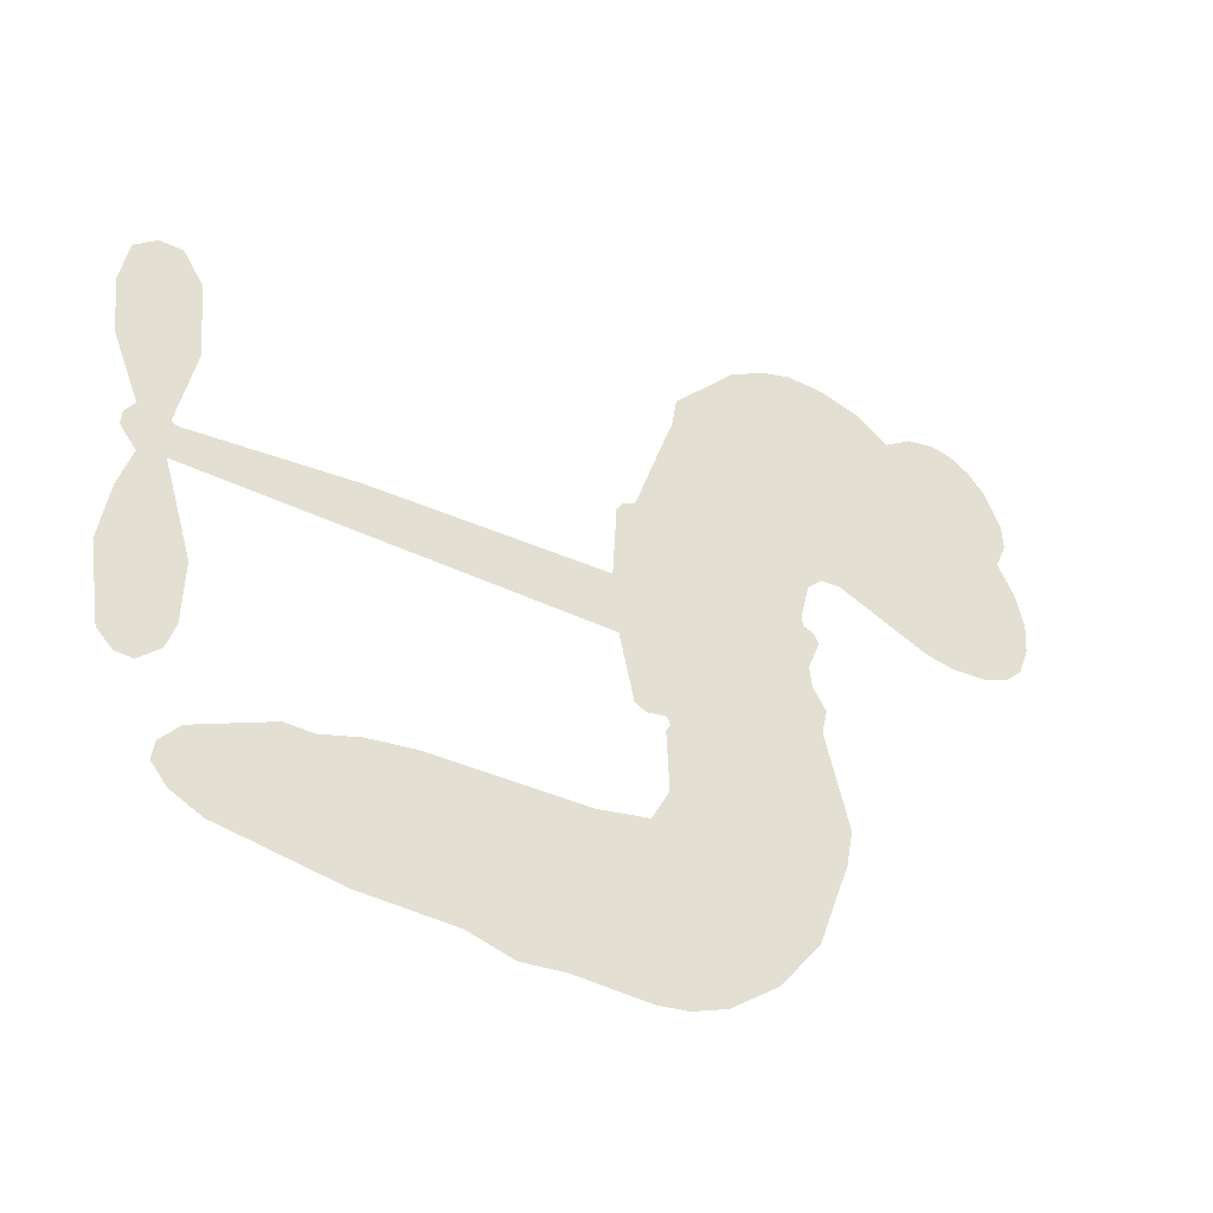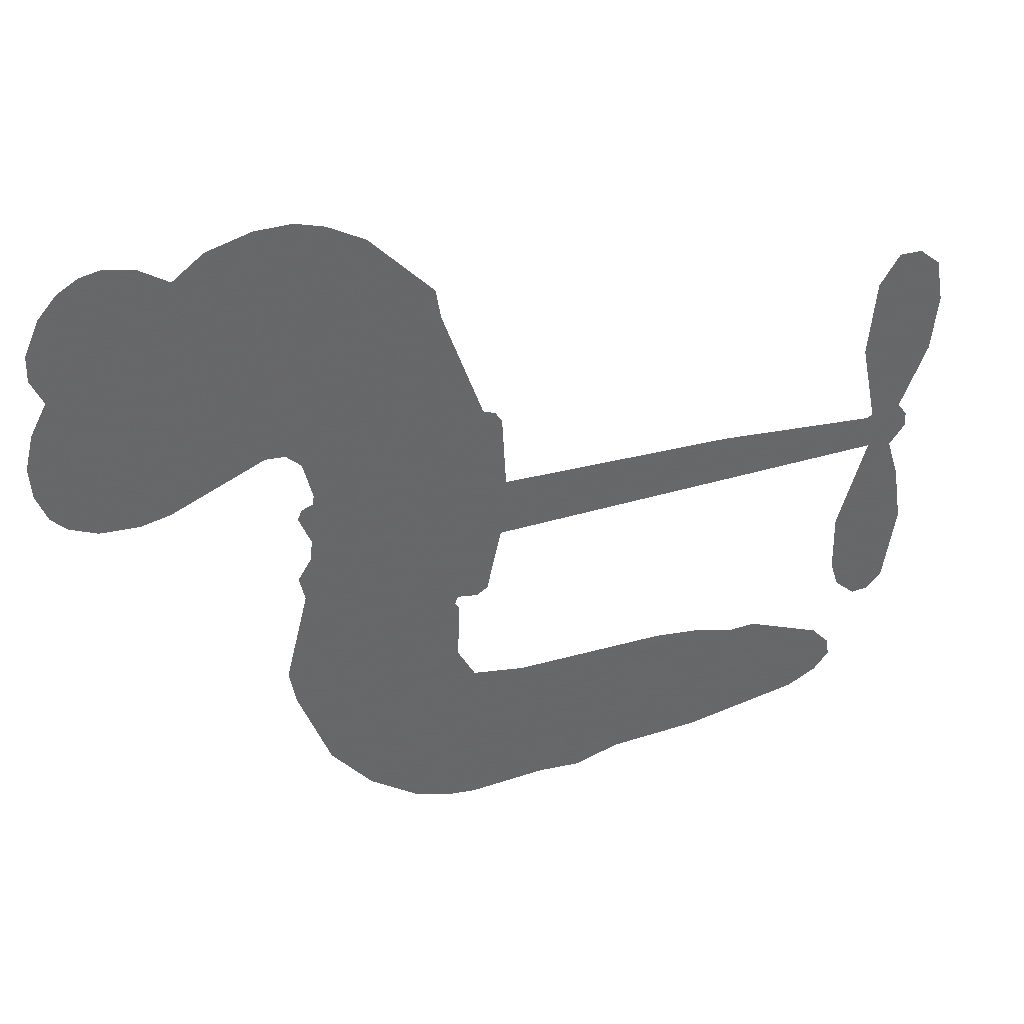
<metadata>
{"format":"obj","ext":"obj","renderer":"f3d","projection":"perspective","resolution":1024,"background":"white","views":[{"elev":-40.8,"azim":149.1,"up":"+Y"},{"elev":39.1,"azim":-20.6,"up":"+Y"}]}
</metadata>
<code>
v -66.27 40.14 0
v -65.03 45.2 0
v -62.64 49.78 0
v -64.32 53.63 0
v -64.2 57.38 0
v -62.01 62.38 0
v -59.34 65.47 0
v -56.32 67.24 0
v -53.41 67.78 0
v -49.24 66.88 0
v -44.97 63.99 0
v -40.49 67.36 0
v -34.14 69.03 0
v -28.83 69.03 0
v -24.67 67.66 0
v -19.36 64.53 0
v -10.34 54.67 0
v -9.635 50.3 0
v -3.828 33.23 0
v -2.075 32.48 0
v -1.071 30.94 0
v -0.5058 19.88 0
v 33.85 18.44 0
v 57.17 16.05 0
v 57.98 16.57 0
v 55.5 28.54 0
v 56.56 39.89 0
v 59.46 44.43 0
v 62.79 44.32 0
v 65.89 41.66 0
v 67.06 35.2 0
v 66.19 26.77 0
v 62.34 17.19 0
v 63.72 15.21 0
v 63.9 13.13 0
v 61.55 10.01 0
v 63.4 4.073 0
v 64.76 -4.673 0
v 62.96 -16.33 0
v 60.71 -18.6 0
v 58.21 -18.7 0
v 55.23 -15.92 0
v 53.96 -11.96 0
v 53.75 -2.903 0
v 57.89 10.73 0
v -1.345 10.8 0
v -3.464 1.054 0
v -5.094 0.03345 0
v -8.008 0.6145 0
v -8.491 -0.5081 0
v -7.839 -1.653 0
v -8.202 -10.4 0
v -5.615 -15.36 0
v 1.986 -16.85 0
v 24.37 -17.39 0
v 31.14 -18.35 0
v 36.97 -20.17 0
v 40.93 -20.09 0
v 51.96 -25.01 0
v 54.64 -28.1 0
v 55.05 -30.81 0
v 52.8 -33.58 0
v 48.42 -35.77 0
v 31.45 -38.5 0
v 18.12 -38.84 0
v 11.46 -40.69 0
v 5.318 -40.04 0
v -5.927 -40.47 0
v -10.4 -39.83 0
v -15.51 -37.83 0
v -22.59 -32.47 0
v -28.59 -24.77 0
v -33.27 -11.75 0
v -34.23 -6.443 0
v -30.83 7.301 0
v -31.63 11.05 0
v -29.71 14.17 0
v -29.36 17.3 0
v -31.11 21.77 0
v -30.5 23.23 0
v -28.88 23.87 0
v -28.63 25.21 0
v -30.01 30.94 0
v -32.16 33.04 0
v -34.98 33.32 0
v -48.41 27.63 0
v -52.68 26.78 0
v -58.3 27.22 0
v -62.26 29.1 0
v -64.41 31.35 0
v -65.97 35.52 0
v 28.27 10.77 0
v 58.49 14.87 0
v -26.38 24.1 0
v -10.24 0.9097 0
v -8.021 -6.026 0
v -28.96 21.72 0
v -4.148 30.04 0
v -2.405 5.928 0
v 43.08 10.75 0
v 60.24 16.33 0
v 50.49 10.74 0
v 54.19 10.73 0
v -30.23 19.53 0
v -8.785 3.322 0
v 56.74 22.55 0
v 61.06 13.57 0
v 59.48 20 0
v 51.22 -30 0
v 59.3 -14.95 0
v -25.55 28.64 0
v -10.2 -2.236 0
v -27.4 19.35 0
v -59.33 34.04 0
v -53.9 62.34 0
v -33.08 38.16 0
v -0.7886 25.41 0
v -5.794 2.963 0
v 45.51 17.24 0
v 51.34 16.65 0
v -13.79 4.694 0
v -9.64 32.2 0
v -25.15 15.24 0
v -27.37 35.8 0
v -6.767 7.495 0
v 55.89 13.27 0
v -15.79 -0.7405 0
v 52.62 13.62 0
v 49.18 13.94 0
v -26.67 10.15 0
v 39.08 -27.15 0
v 55.82 3.913 0
v 60.99 40.26 0
v 64.27 21.98 0
v 63.86 -10.5 0
v -57.62 55.29 0
v 46.78 10.74 0
v 39.01 -23.36 0
v 58.99 6.672 0
v 32.34 -25.38 0
v 46.44 -22.55 0
v 42.97 -25.18 0
v -29.17 60.96 0
v -7.018 -32.21 0
v -61.91 38.11 0
v -51.92 34.15 0
v -57.96 61.58 0
v -17.93 24.89 0
v -15 -7.927 0
v 56.03 34.22 0
v 60.63 23.98 0
v -60.6 52.97 0
v -55.97 47.76 0
v -57.05 51.47 0
v -49.94 51.52 0
v -53.51 53.95 0
v 39.94 -37.13 0
v 47.28 -27.27 0
v -27.86 64.95 0
v -17.74 51.25 0
v -7.637 -36.5 0
v -51.17 30.35 0
v -41.69 30.47 0
v -55.59 31.44 0
v -22.27 25.69 0
v -11.21 -8.084 0
v -13.35 -13.97 0
v -53.37 50.31 0
v -50.16 44.43 0
v -48.13 58.02 0
v -54.42 58.11 0
v -32.73 64.33 0
v -23.77 61.4 0
v -13.55 51.92 0
v -0.3046 -40.26 0
v -12.17 -33.66 0
v -22.76 20.84 0
v -18.68 32.98 0
v -50.13 55.08 0
v -44.77 53.58 0
v -14.85 59.6 0
v -26.3 32.26 0
v -4.191 -34.81 0
v -0.6244 -28.71 0
v -21.5 29.84 0
v -16.26 55.41 0
v -6.731 41.77 0
v -23.11 34.13 0
v -19.64 58.88 0
v -22.27 42.51 0
v -14.46 44.16 0
v -23.87 38.43 0
v -12.91 47.91 0
v -18.26 38.58 0
v -28.61 42.65 0
v -8.183 46.03 0
v -27.3 39.35 0
v -10.64 42.82 0
v -13.89 39.69 0
v -9.686 38.57 0
v -12.78 35.37 0
v -5.28 37.5 0
v -14.32 30.69 0
v -8.128 35.4 0
v -30.65 35.95 0
v -13.43 1.475 0
v -16.82 2.725 0
v -18.8 9.085 0
v -22.45 -0.8337 0
v 64.28 38.03 0
v 60.33 35.74 0
v 59.59 31.02 0
v -55.7 39.18 0
v -55.68 35.31 0
v -9.269 22.21 0
v -60.26 45.62 0
v -40.09 38.12 0
v -9.394 -14.18 0
v -11.73 -21.09 0
v -8.609 -18.29 0
v -12.18 -17.45 0
v -18.92 -17.79 0
v -15.44 -19.69 0
v -5.892 -24.48 0
v -20.55 -24.91 0
v -8.259 -21.83 0
v -11.13 -26.78 0
v -3.533 -19.99 0
v -18.73 -21.58 0
v -30.93 -18.26 0
v -15.75 -25.37 0
v -49.17 62.39 0
v -51.26 59.59 0
v -36.67 65.71 0
v -40.33 62.48 0
v -36 61.27 0
v -39.65 56.59 0
v -22.01 66.1 0
v -24.74 64.51 0
v -12.25 -37.02 0
v -17.36 -32.93 0
v -45.47 47.83 0
v -17.1 62.07 0
v -25.84 53.35 0
v -22.45 11.67 0
v -23.1 6.862 0
v -16.33 16.46 0
v -20.73 15.77 0
v -18.02 12.93 0
v -13.54 10.03 0
v -26.37 -7.769 0
v 59.03 27.34 0
v 62.74 28.66 0
v 66.62 30.99 0
v 63.53 33.44 0
v -58.58 37.36 0
v -59.21 41.53 0
v -55.36 43.49 0
v -4.515 22.45 0
v -10.6 27.16 0
v -59.33 48.92 0
v -36.58 36.74 0
v -36.61 41.83 0
v -38.33 31.89 0
v -46.47 33.26 0
v -41.37 34.39 0
v -44.77 37.64 0
v -42.94 42.89 0
v -10.3 -30.42 0
v -6.99 -28.27 0
v -14.48 -29.47 0
v -18.75 -28.83 0
v -1.227 -24.06 0
v 13.18 -17.12 0
v 0.3875 -20.46 0
v 3.16 -23.87 0
v 7.582 -16.98 0
v 3.916 -28.36 0
v 1.928 -32.19 0
v 11.1 -24.84 0
v 4.359 -20.06 0
v -1.7 -32.17 0
v 3.796 -36.04 0
v 6.984 -25.53 0
v 8.576 -21.25 0
v 8.806 -36.43 0
v 12.6 -21.1 0
v 9.957 -30.63 0
v 18.47 -25.64 0
v 6.035 -31.89 0
v 18.78 -17.26 0
v 14.89 -24.2 0
v 13.64 -28.35 0
v 18.09 -21.43 0
v 14.67 -34.11 0
v 23.57 -23.05 0
v -1.814 -16.1 0
v -43.84 59.57 0
v -46.7 50.9 0
v -48.88 48.25 0
v -43.29 50.48 0
v -41.21 53.38 0
v -41.47 46.76 0
v -34.75 52.22 0
v -39.55 50 0
v -37.01 46.3 0
v -32.83 44.43 0
v -31.68 41.24 0
v -28.68 48.38 0
v -33.57 48.38 0
v -23.58 57.06 0
v -27.74 57.05 0
v -21.53 53.28 0
v -32.75 57.44 0
v -30.37 53.36 0
v -23.76 48.87 0
v -19.6 5.35 0
v -22.68 3.023 0
v -32.53 0.429 0
v -27.11 4.475 0
v -31.68 3.865 0
v -29.02 1.384 0
v -29.52 -3.718 0
v -15.79 7.462 0
v -10.73 7.224 0
v -9.046 11.72 0
v -30.54 -8.519 0
v -23.4 -19.91 0
v -62.97 42.01 0
v -4.497 26.25 0
v -14.5 26.78 0
v -17.75 28.88 0
v -14.09 21.97 0
v -7.646 29.21 0
v -45.05 29.05 0
v -39.92 41.45 0
v -46.43 44.22 0
v -48.52 40.2 0
v -52.31 41.07 0
v 12.46 -37.11 0
v 18.05 -30.54 0
v -42.96 56.37 0
v -36.29 57.73 0
v -25.91 45.54 0
v -25.38 -3.754 0
v -20.67 -7.049 0
v -33.38 -3.007 0
v -5.22 11.06 0
v -2.98 15.53 0
v -12.57 14.27 0
v -8.028 16.83 0
v -7.763 25.27 0
v -18.27 20.46 0
v -48.76 36.35 0
v 18.85 -34.68 0
v 24.79 -38.67 0
v 25.45 -31.27 0
v 21.46 -38.75 0
v 23.02 -34.88 0
v 27.36 -35.17 0
v 21.7 -31.37 0
v 23.46 -27.4 0
v 31.1 -30.91 0
v 27.66 -25.32 0
v 30.04 -22.16 0
v 33.73 -21.96 0
v 27.76 -17.87 0
v 13.46 10.78 0
v 16.67 19.16 0
v -4.844 18.75 0
v -11.91 18.4 0
v 31.13 -34.71 0
v 36.4 -32.77 0
v 35.69 -37.81 0
v 43.13 -30.32 0
v 26.61 -21.23 0
v 6.059 10.79 0
v 39.49 -30.8 0
v 44.18 -36.45 0
v 41.73 -33.71 0
v 45.8 -33.02 0
v 8.082 19.52 0
v 0.1699 16.62 0
v 3.788 19.7 0
v 58.69 -9.758 0
v 61.7 -7.185 0
v 59.62 -1.525 0
v 53.85 -7.432 0
v 57.72 -5.577 0
v -60.28 58.29 0
v -13.7 -4.147 0
v -17.74 -4.277 0
v -18.22 42.64 0
v -17.77 46.93 0
v -16.32 35.62 0
v -25.59 -28.62 0
v -24.57 -24.73 0
v 21.53 -19.87 0
v -27.49 -13.52 0
v -22.93 -15.11 0
v -18.37 -12.62 0
v -24.12 -11.19 0
v -15.31 -11.26 0
v -20.87 -10.39 0
v 28.14 -28.88 0
v 35.08 -28.69 0
v 35.92 -25.2 0
v 5.76 15.46 0
v 2.357 10.8 0
v 9.765 13.37 0
v 12.38 19.34 0
v 20.87 10.77 0
v 13.78 15.17 0
v 17.17 10.78 0
v 25.26 18.8 0
v 19.02 15.09 0
v 23.6 14.49 0
v 20.96 18.98 0
v 24.57 10.77 0
v 64.08 -0.2999 0
v 59.64 2.537 0
v 54.78 0.5051 0
v -21.36 46.08 0
v -32.1 -15.01 0
v -26.84 -17.61 0
v -29.76 -21.51 0
v -26.32 -21.76 0
v 2.584 14.21 0
v 39.68 17.84 0
v 42.31 14.74 0
v 35.68 10.76 0
v 39.38 10.75 0
v 37.53 14.38 0
v 33.32 14.25 0
v 29.55 18.62 0
v 27.73 14.88 0
v 0.09825 -35.46 0
v -3.198 -38.21 0
f 112 206 391
f 186 160 174
f 75 130 76
f 203 122 201
f 105 121 206
f 45 107 93
f 51 50 112
f 123 78 77
f 89 88 114
f 125 118 99
f 1 91 145
f 162 164 87
f 25 108 106
f 43 42 110
f 80 79 97
f 126 93 24
f 58 138 142
f 179 299 180
f 128 129 102
f 105 125 325
f 52 166 167
f 143 159 172
f 240 176 70
f 142 138 131
f 176 240 161
f 223 231 219
f 59 158 109
f 95 112 50
f 117 21 98
f 113 94 97
f 97 104 113
f 104 78 113
f 349 383 22
f 166 112 391
f 105 95 49
f 74 73 327
f 51 112 96
f 82 94 111
f 107 34 101
f 52 218 53
f 323 345 322
f 203 260 122
f 90 89 114
f 167 221 218
f 145 256 257
f 91 90 114
f 298 232 170
f 98 19 334
f 282 183 437
f 77 76 130
f 4 3 152
f 152 5 4
f 56 365 366
f 45 126 103
f 115 9 8
f 8 7 147
f 45 139 36
f 106 151 252
f 147 7 6
f 381 158 375
f 114 145 91
f 246 208 245
f 136 154 156
f 10 9 115
f 19 122 334
f 205 83 124
f 17 174 18
f 84 205 116
f 165 111 94
f 182 83 111
f 162 146 164
f 239 15 159
f 206 207 127
f 129 137 102
f 236 234 235
f 350 250 326
f 172 159 14
f 180 302 342
f 126 45 93
f 322 318 320
f 239 238 15
f 211 150 212
f 5 152 390
f 136 152 154
f 25 93 101
f 31 30 210
f 107 45 36
f 124 192 197
f 161 183 144
f 119 430 137
f 120 119 129
f 296 364 376
f 359 361 355
f 287 274 285
f 363 373 406
f 276 285 281
f 50 49 95
f 53 218 220
f 275 54 297
f 49 48 118
f 126 128 103
f 274 287 294
f 58 57 138
f 78 123 113
f 407 406 131
f 118 105 49
f 375 158 142
f 68 161 69
f 61 109 62
f 421 139 132
f 109 60 59
f 166 52 96
f 423 394 160
f 60 109 61
f 348 349 351
f 85 84 116
f 141 58 142
f 162 87 86
f 43 110 385
f 134 32 151
f 386 385 135
f 110 42 41
f 110 135 385
f 102 103 128
f 57 366 407
f 40 110 41
f 40 39 110
f 421 387 420
f 119 137 129
f 141 158 59
f 37 36 139
f 105 206 95
f 47 118 48
f 94 81 97
f 95 206 112
f 430 433 432
f 432 100 430
f 413 416 369
f 82 81 94
f 177 165 94
f 98 20 19
f 98 21 20
f 97 79 104
f 63 62 109
f 108 151 106
f 117 330 259
f 210 133 211
f 93 107 101
f 83 82 111
f 259 22 117
f 348 99 46
f 47 99 118
f 24 93 25
f 132 139 45
f 35 34 107
f 126 24 128
f 101 34 33
f 118 125 105
f 130 123 77
f 115 8 147
f 128 24 120
f 108 101 33
f 27 133 28
f 108 33 134
f 255 253 254
f 185 111 165
f 28 133 29
f 133 30 29
f 129 128 120
f 110 39 135
f 159 15 14
f 145 114 256
f 193 160 394
f 101 108 25
f 389 388 385
f 36 35 107
f 168 154 153
f 81 80 97
f 372 373 363
f 151 108 134
f 214 114 164
f 145 257 329
f 163 265 335
f 179 233 171
f 390 6 5
f 147 390 171
f 113 123 177
f 177 123 248
f 209 346 392
f 397 396 225
f 261 154 152
f 27 150 211
f 253 252 151
f 152 136 390
f 3 2 216
f 168 169 300
f 261 152 3
f 168 156 154
f 261 153 154
f 234 236 172
f 179 156 155
f 147 171 115
f 64 374 372
f 375 380 381
f 141 142 158
f 142 131 375
f 172 14 13
f 143 173 239
f 308 205 197
f 196 198 187
f 283 175 67
f 161 144 176
f 264 266 163
f 214 146 213
f 85 262 264
f 262 85 116
f 114 88 164
f 87 164 88
f 177 94 113
f 332 148 331
f 112 166 96
f 166 149 403
f 346 209 345
f 223 219 221
f 169 168 153
f 155 156 168
f 265 162 86
f 162 265 146
f 179 180 170
f 11 10 232
f 136 156 171
f 171 156 179
f 12 234 13
f 172 13 234
f 173 311 189
f 189 311 313
f 16 173 189
f 200 198 199
f 288 280 284
f 183 282 144
f 270 184 224
f 70 176 241
f 245 248 123
f 148 165 177
f 188 194 192
f 188 182 185
f 179 155 299
f 179 170 233
f 299 300 242
f 301 302 180
f 188 192 124
f 17 181 186
f 83 182 124
f 438 161 68
f 437 283 279
f 288 290 286
f 220 226 228
f 332 165 148
f 188 185 178
f 17 186 174
f 189 186 181
f 174 193 18
f 185 182 111
f 202 187 200
f 182 188 124
f 16 189 243
f 311 173 312
f 189 313 186
f 194 190 192
f 18 193 196
f 194 188 178
f 190 195 197
f 160 193 174
f 198 196 193
f 122 204 201
f 393 194 199
f 160 313 316
f 304 314 343
f 190 197 192
f 198 193 191
f 197 195 308
f 199 191 393
f 198 191 199
f 395 194 178
f 198 200 187
f 201 200 199
f 204 19 202
f 395 199 194
f 201 395 203
f 332 178 185
f 204 202 200
f 260 331 333
f 201 204 200
f 19 204 122
f 83 205 84
f 197 205 124
f 207 206 121
f 206 127 391
f 324 317 207
f 130 320 246
f 250 350 249
f 123 130 245
f 127 207 209
f 207 121 324
f 30 133 210
f 133 27 211
f 150 26 212
f 210 211 255
f 252 212 26
f 253 255 212
f 146 354 339
f 258 153 216
f 146 214 164
f 256 214 213
f 353 247 333
f 348 46 349
f 2 1 329
f 216 257 258
f 307 263 308
f 354 267 338
f 52 167 218
f 221 220 218
f 221 167 223
f 269 270 227
f 219 226 220
f 53 220 228
f 167 222 223
f 219 220 221
f 402 400 404
f 328 225 229
f 222 229 223
f 269 227 271
f 226 227 224
f 224 273 228
f 397 72 396
f 71 70 241
f 227 226 219
f 226 224 228
f 223 229 231
f 144 269 176
f 273 224 184
f 297 53 228
f 399 251 327
f 231 229 225
f 400 402 399
f 426 427 425
f 71 241 272
f 219 231 227
f 10 115 232
f 233 115 171
f 170 232 233
f 115 233 232
f 11 235 12
f 234 12 235
f 11 232 298
f 236 143 172
f 235 11 298
f 235 237 343
f 299 301 180
f 237 302 304
f 143 239 159
f 173 16 238
f 173 238 239
f 70 69 240
f 161 240 69
f 176 269 271
f 271 231 272
f 338 268 337
f 262 263 217
f 314 312 143
f 189 181 243
f 316 313 244
f 246 245 130
f 249 248 245
f 319 322 321
f 318 207 317
f 250 249 208
f 215 260 333
f 249 245 208
f 248 247 353
f 250 208 324
f 247 248 249
f 325 250 324
f 325 326 250
f 230 399 424
f 400 222 401
f 106 252 26
f 253 151 32
f 255 254 31
f 212 252 253
f 210 255 31
f 253 32 254
f 212 255 211
f 214 256 114
f 257 256 213
f 257 213 258
f 216 2 329
f 339 258 213
f 169 153 258
f 330 117 98
f 326 351 350
f 331 260 203
f 259 330 352
f 3 216 261
f 153 261 216
f 263 262 116
f 266 264 262
f 310 304 305
f 301 242 303
f 265 266 267
f 266 262 217
f 267 266 217
f 265 163 266
f 268 267 217
f 268 338 267
f 263 336 217
f 268 303 337
f 270 269 144
f 227 231 271
f 270 144 282
f 227 270 224
f 272 231 225
f 176 271 241
f 272 225 396
f 241 271 272
f 184 278 276
f 228 273 275
f 276 284 285
f 285 274 277
f 273 276 275
f 284 276 278
f 184 276 273
f 54 275 281
f 175 283 437
f 276 281 275
f 279 184 282
f 278 184 279
f 437 279 282
f 290 288 284
f 376 398 296
f 277 54 281
f 282 184 270
f 438 183 161
f 66 286 67
f 67 286 283
f 279 290 278
f 284 280 285
f 285 280 287
f 277 281 285
f 340 65 295
f 278 290 284
f 292 287 280
f 294 287 292
f 340 286 66
f 341 293 295
f 292 280 293
f 358 359 355
f 279 283 290
f 286 290 283
f 293 280 288
f 291 294 398
f 294 292 289
f 295 293 288
f 289 292 293
f 294 289 296
f 294 291 274
f 340 288 286
f 293 341 289
f 361 362 341
f 365 376 364
f 342 170 180
f 275 297 228
f 237 235 298
f 300 299 155
f 301 299 242
f 168 300 155
f 337 300 169
f 242 337 303
f 342 302 237
f 305 301 303
f 311 312 244
f 336 303 268
f 307 310 306
f 301 305 302
f 305 303 306
f 303 336 306
f 304 302 305
f 307 306 263
f 305 306 310
f 308 263 116
f 307 195 309
f 308 116 205
f 195 307 308
f 309 344 316
f 309 244 315
f 307 309 310
f 315 310 309
f 312 173 143
f 313 311 244
f 314 143 236
f 315 312 314
f 244 309 316
f 186 313 160
f 343 314 236
f 315 314 304
f 315 304 310
f 244 312 315
f 344 309 195
f 393 394 423
f 208 246 317
f 318 317 246
f 75 320 130
f 207 318 209
f 323 251 345
f 320 318 246
f 320 321 322
f 322 319 323
f 320 75 321
f 318 322 209
f 347 74 323
f 327 323 74
f 317 324 208
f 325 324 121
f 105 325 121
f 326 325 125
f 348 326 125
f 350 247 249
f 230 425 399
f 323 327 251
f 427 397 328
f 73 399 327
f 145 329 1
f 216 329 257
f 334 330 98
f 215 352 260
f 332 331 203
f 331 148 333
f 178 332 203
f 332 185 165
f 353 333 148
f 371 247 350
f 122 260 334
f 334 260 352
f 336 263 306
f 265 86 335
f 268 217 336
f 300 337 242
f 337 169 338
f 169 258 339
f 265 354 146
f 146 339 213
f 169 339 338
f 65 340 66
f 288 340 295
f 65 355 295
f 341 295 355
f 237 298 342
f 170 342 298
f 235 343 236
f 304 343 237
f 195 190 344
f 423 344 190
f 346 345 251
f 322 345 209
f 399 425 400
f 391 392 149
f 99 348 125
f 323 319 347
f 413 410 368
f 259 370 22
f 215 351 370
f 326 348 351
f 371 333 247
f 370 351 349
f 371 215 333
f 259 352 215
f 334 352 330
f 148 177 353
f 248 353 177
f 267 354 265
f 339 354 338
f 360 363 357
f 289 341 362
f 357 359 360
f 358 356 359
f 364 140 365
f 360 359 356
f 355 65 358
f 361 359 357
f 356 64 360
f 364 405 140
f 361 357 362
f 355 361 341
f 357 363 405
f 289 362 296
f 360 64 372
f 374 157 373
f 296 362 364
f 362 357 405
f 366 365 140
f 398 376 55
f 366 140 407
f 56 366 57
f 417 415 418
f 365 56 367
f 428 384 383
f 22 370 349
f 215 370 259
f 350 351 371
f 215 371 351
f 373 157 380
f 363 360 372
f 378 375 131
f 373 378 406
f 372 374 373
f 381 380 379
f 365 367 376
f 55 376 367
f 377 410 408
f 46 383 349
f 406 378 131
f 373 380 378
f 63 381 379
f 380 375 378
f 157 379 380
f 63 109 381
f 158 381 109
f 408 382 384
f 22 383 384
f 386 135 38
f 377 408 428
f 428 46 409
f 385 386 389
f 387 386 38
f 389 44 388
f 421 420 37
f 422 44 387
f 386 387 389
f 43 385 388
f 44 389 387
f 171 390 136
f 6 390 147
f 392 391 127
f 166 391 149
f 209 392 127
f 149 392 346
f 394 393 191
f 190 194 393
f 193 394 191
f 423 160 316
f 203 395 178
f 199 395 201
f 272 396 71
f 222 328 229
f 328 397 225
f 291 398 55
f 294 296 398
f 400 328 222
f 401 222 167
f 399 402 251
f 167 403 401
f 404 149 346
f 404 400 401
f 346 251 402
f 166 403 167
f 404 403 149
f 404 401 403
f 346 402 404
f 140 405 363
f 362 405 364
f 407 131 138
f 363 406 140
f 407 138 57
f 140 406 407
f 410 377 368
f 413 411 410
f 428 408 384
f 382 408 410
f 413 414 416
f 382 410 411
f 369 411 413
f 416 414 412
f 436 434 435
f 413 368 414
f 417 416 412
f 92 436 419
f 418 369 416
f 417 419 436
f 139 421 37
f 417 418 416
f 417 412 419
f 387 38 420
f 422 421 132
f 344 423 316
f 421 422 387
f 393 423 190
f 72 397 427
f 399 73 424
f 400 425 328
f 425 427 328
f 425 230 426
f 72 427 426
f 46 428 383
f 377 428 409
f 119 429 430
f 137 430 100
f 432 433 431
f 429 23 433
f 434 431 433
f 433 430 429
f 434 433 23
f 415 417 436
f 92 431 434
f 434 436 92
f 434 23 435
f 415 436 435
f 437 183 438
f 68 175 438
f 437 438 175

</code>
